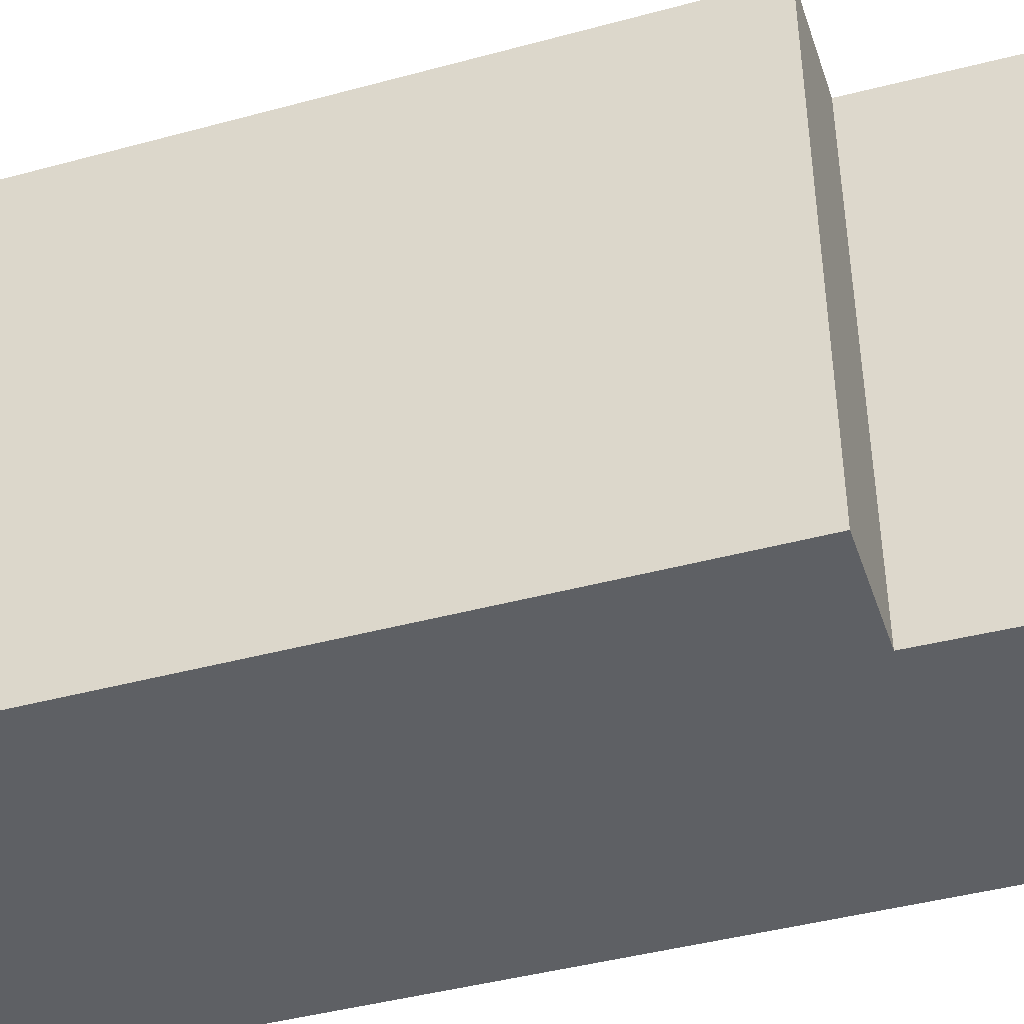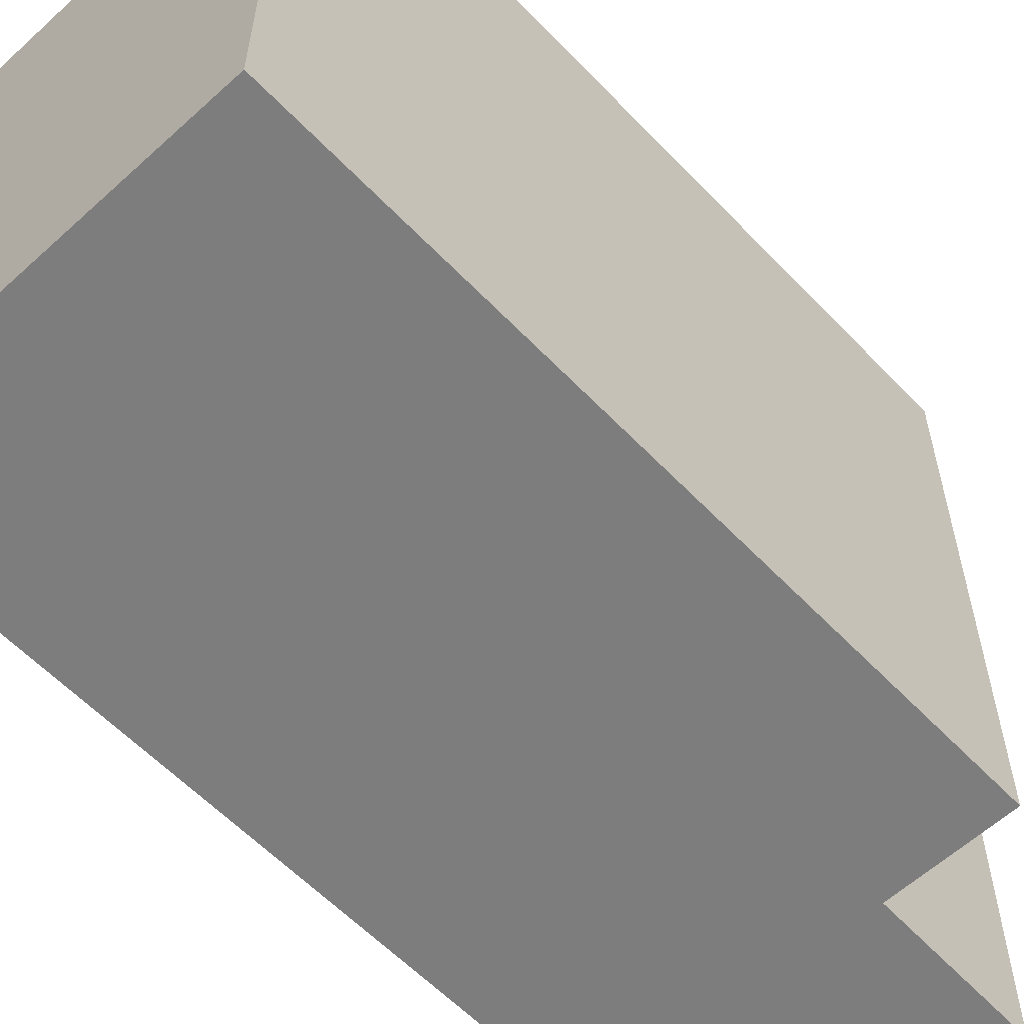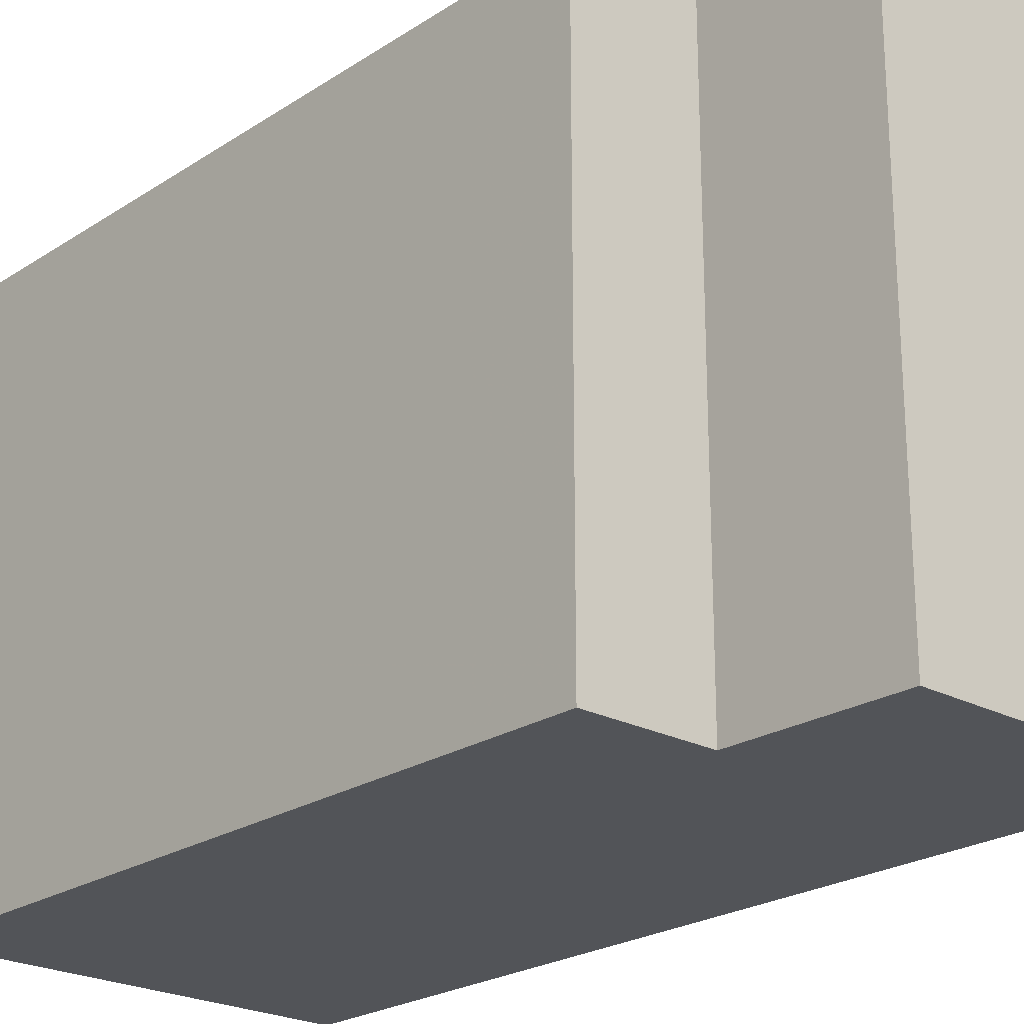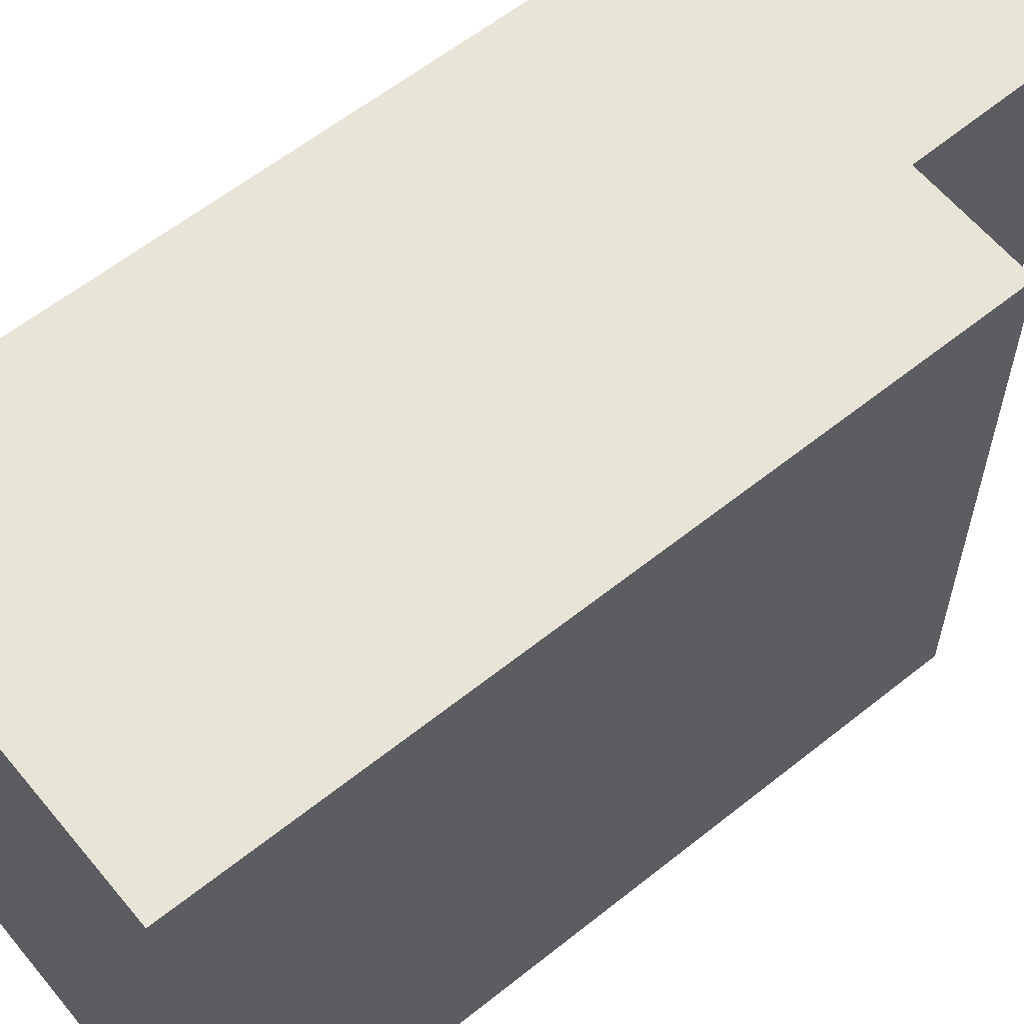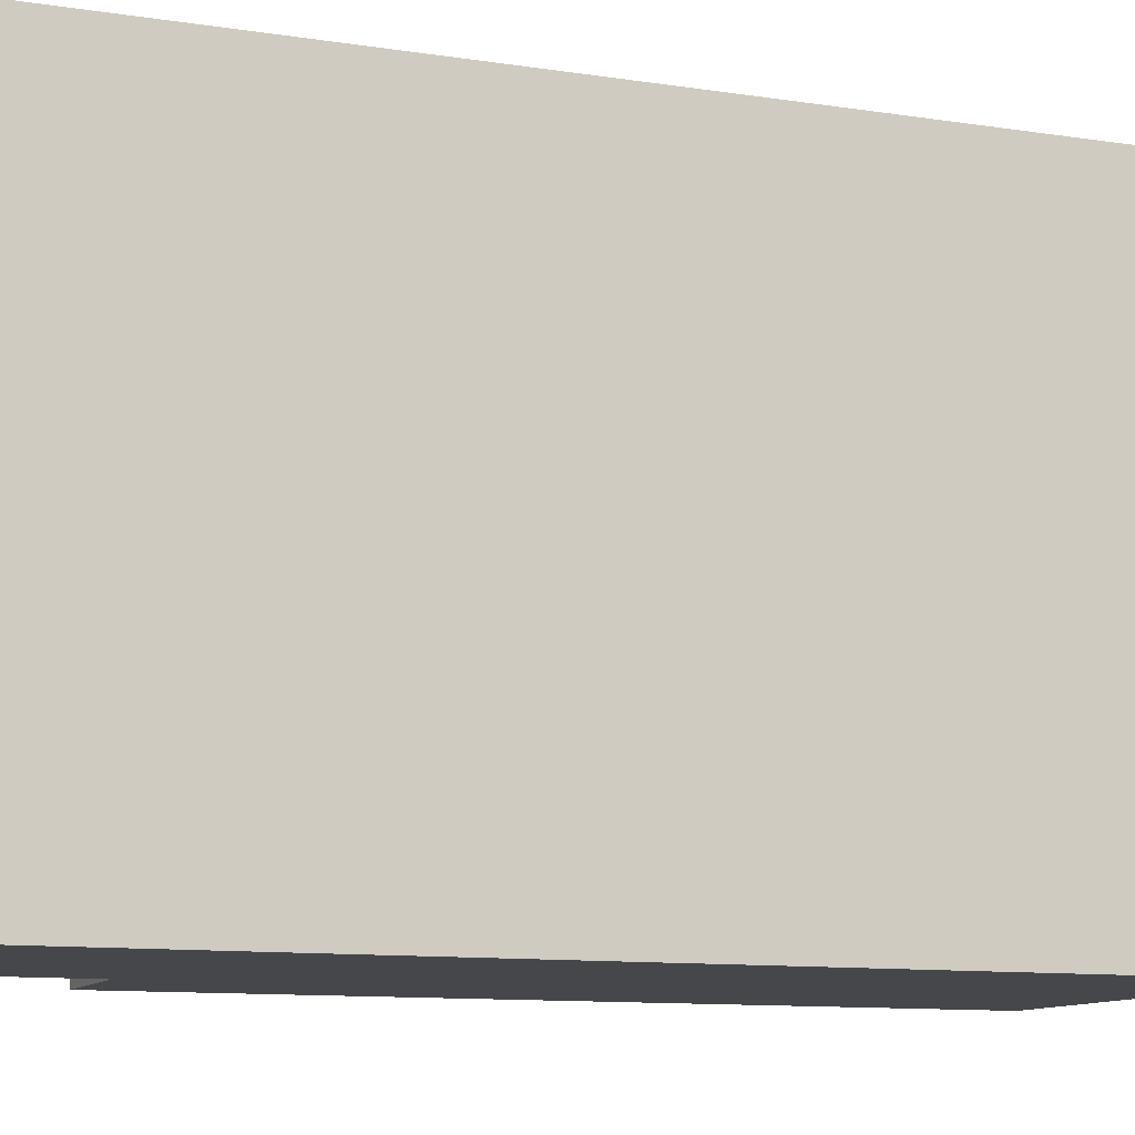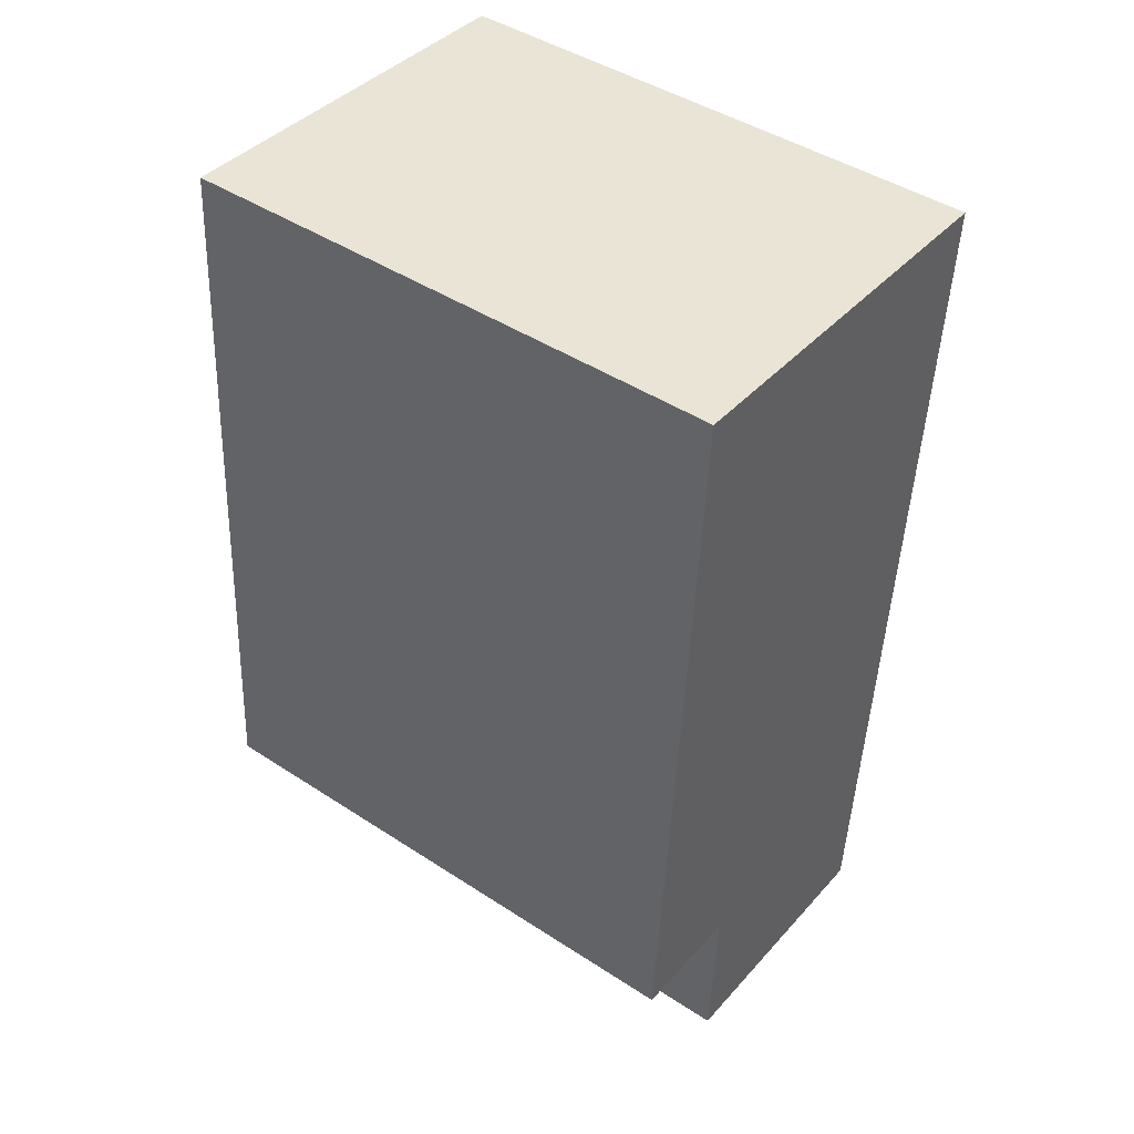
<metadata>
{"format":"obj","ext":"obj","renderer":"f3d","projection":"perspective","resolution":1024,"background":"white","views":[{"elev":-42.8,"azim":104.1,"up":"+Y"},{"elev":-59.2,"azim":39.4,"up":"+Y"},{"elev":-23.1,"azim":134.0,"up":"+Y"},{"elev":60.2,"azim":46.9,"up":"+Y"},{"elev":-10.6,"azim":-115.3,"up":"+Y"},{"elev":44.8,"azim":127.2,"up":"+Z"}]}
</metadata>
<code>
v -0.2463 0.002075 -7.833
v -0.2596 0.002075 -7.632
v -0.2794 0.002075 -7.836
v -0.2794 0.002075 -7.836
v -0.2596 0.002075 -7.632
v -0.3691 0.002075 -7.64
v -0.2772 0.002075 -7.881
v -0.2794 0.002075 -7.836
v -0.3524 0.002075 -7.886
v -0.2794 0.002075 -7.836
v -0.3691 0.002075 -7.64
v -0.3524 0.002075 -7.886
v -0.2794 -0.1499 -7.836
v -0.2463 -0.1499 -7.833
v -0.2596 -0.1499 -7.632
v -0.2794 -0.1499 -7.836
v -0.2596 -0.1499 -7.632
v -0.3691 -0.1499 -7.64
v -0.3524 -0.1499 -7.886
v -0.2772 -0.1499 -7.881
v -0.2794 -0.1499 -7.836
v -0.2794 -0.1499 -7.836
v -0.3691 -0.1499 -7.64
v -0.3524 -0.1499 -7.886
v -0.2772 -0.1499 -7.881
v -0.2772 0.002075 -7.881
v -0.3524 0.002075 -7.886
v -0.2772 -0.1499 -7.881
v -0.3524 0.002075 -7.886
v -0.3524 -0.1499 -7.886
v -0.2794 -0.1499 -7.836
v -0.2794 0.002075 -7.836
v -0.2772 0.002075 -7.881
v -0.2794 -0.1499 -7.836
v -0.2772 0.002075 -7.881
v -0.2772 -0.1499 -7.881
v -0.2463 -0.1499 -7.833
v -0.2463 0.002075 -7.833
v -0.2794 0.002075 -7.836
v -0.2463 -0.1499 -7.833
v -0.2794 0.002075 -7.836
v -0.2794 -0.1499 -7.836
v -0.2596 -0.1499 -7.632
v -0.2596 0.002075 -7.632
v -0.2463 0.002075 -7.833
v -0.2596 -0.1499 -7.632
v -0.2463 0.002075 -7.833
v -0.2463 -0.1499 -7.833
v -0.3691 -0.1499 -7.64
v -0.3691 0.002075 -7.64
v -0.2596 0.002075 -7.632
v -0.3691 -0.1499 -7.64
v -0.2596 0.002075 -7.632
v -0.2596 -0.1499 -7.632
v -0.3524 -0.1499 -7.886
v -0.3524 0.002075 -7.886
v -0.3691 0.002075 -7.64
v -0.3524 -0.1499 -7.886
v -0.3691 0.002075 -7.64
v -0.3691 -0.1499 -7.64
f 1 2 3
f 4 5 6
f 7 8 9
f 10 11 12
f 13 14 15
f 16 17 18
f 19 20 21
f 22 23 24
f 25 26 27
f 28 29 30
f 31 32 33
f 34 35 36
f 37 38 39
f 40 41 42
f 43 44 45
f 46 47 48
f 49 50 51
f 52 53 54
f 55 56 57
f 58 59 60

</code>
